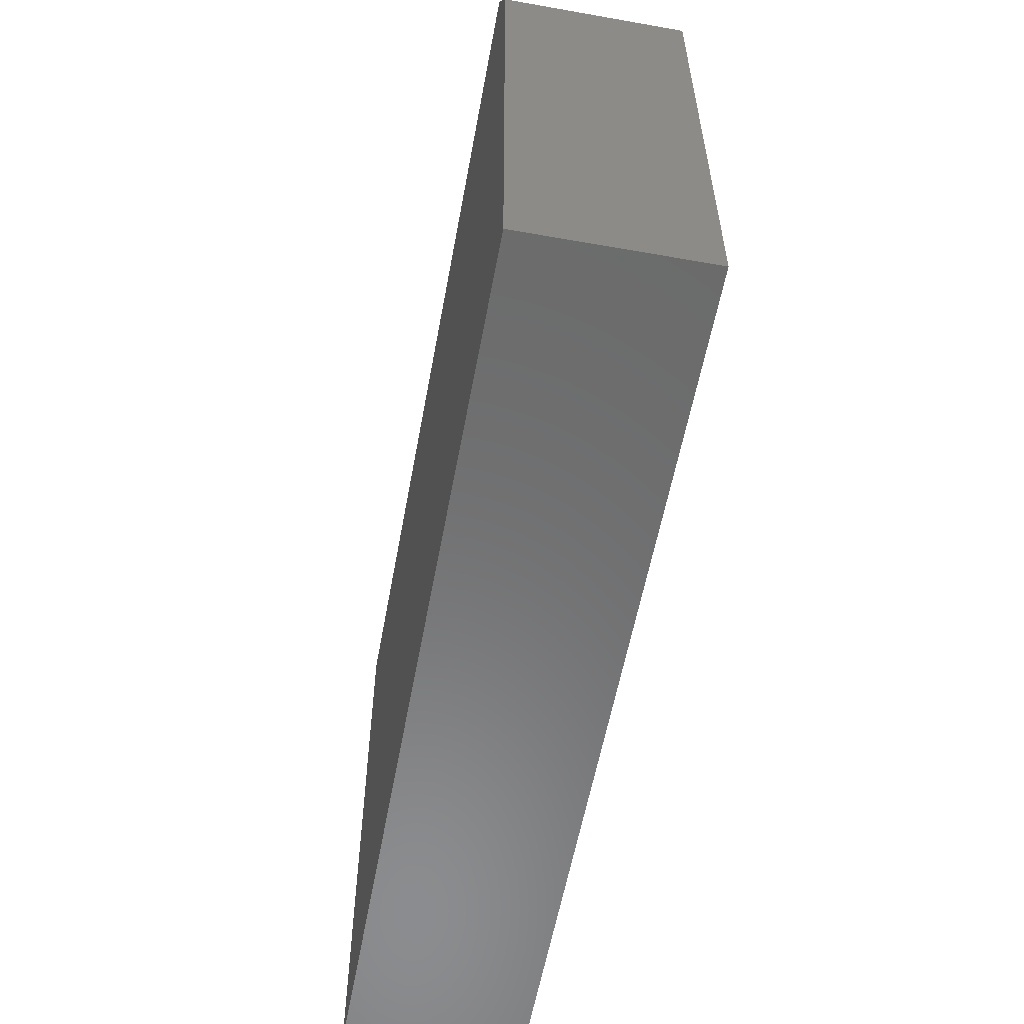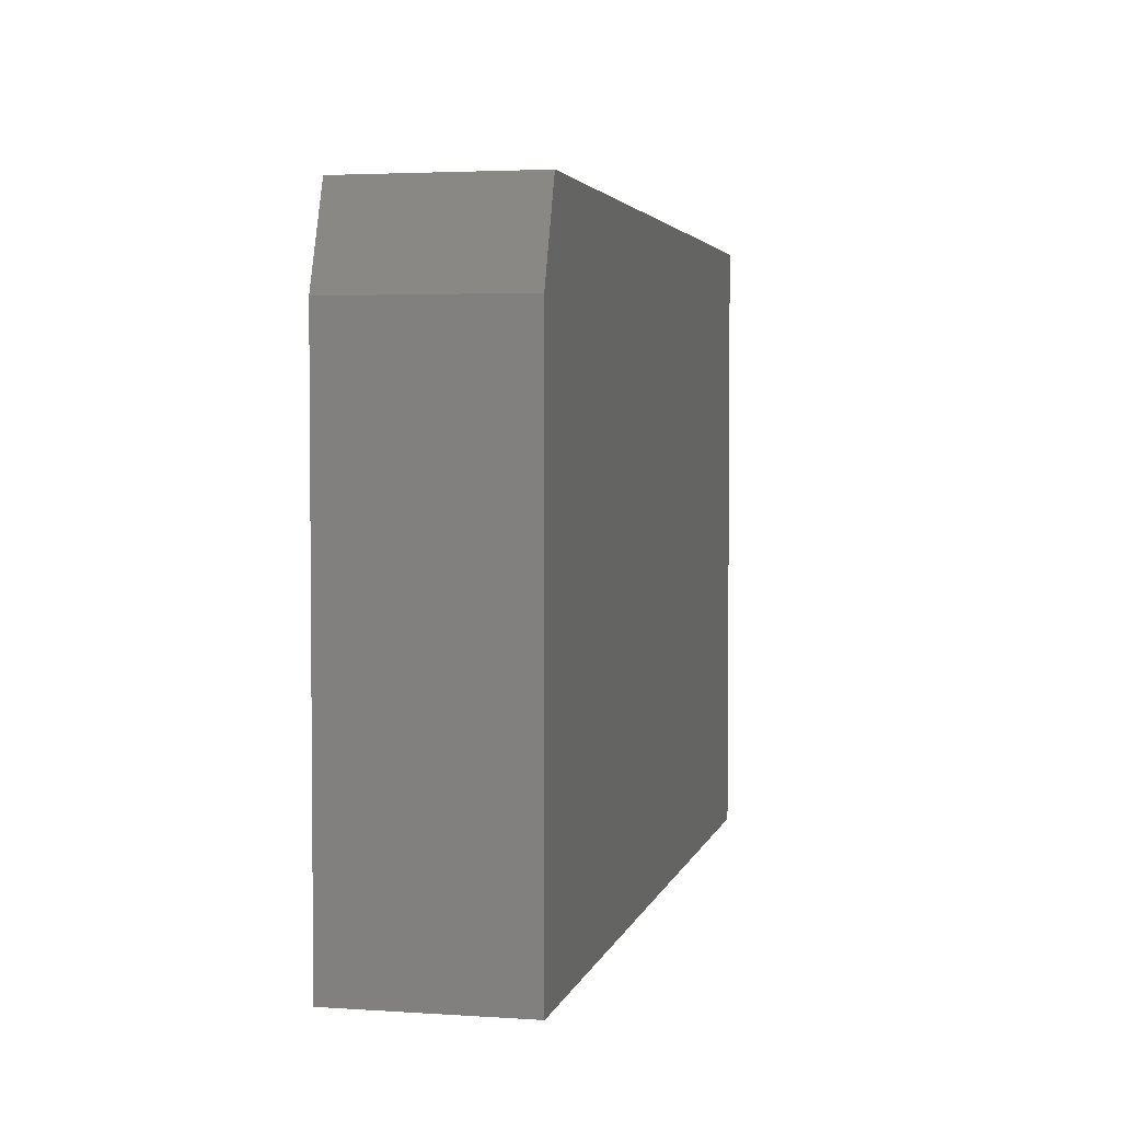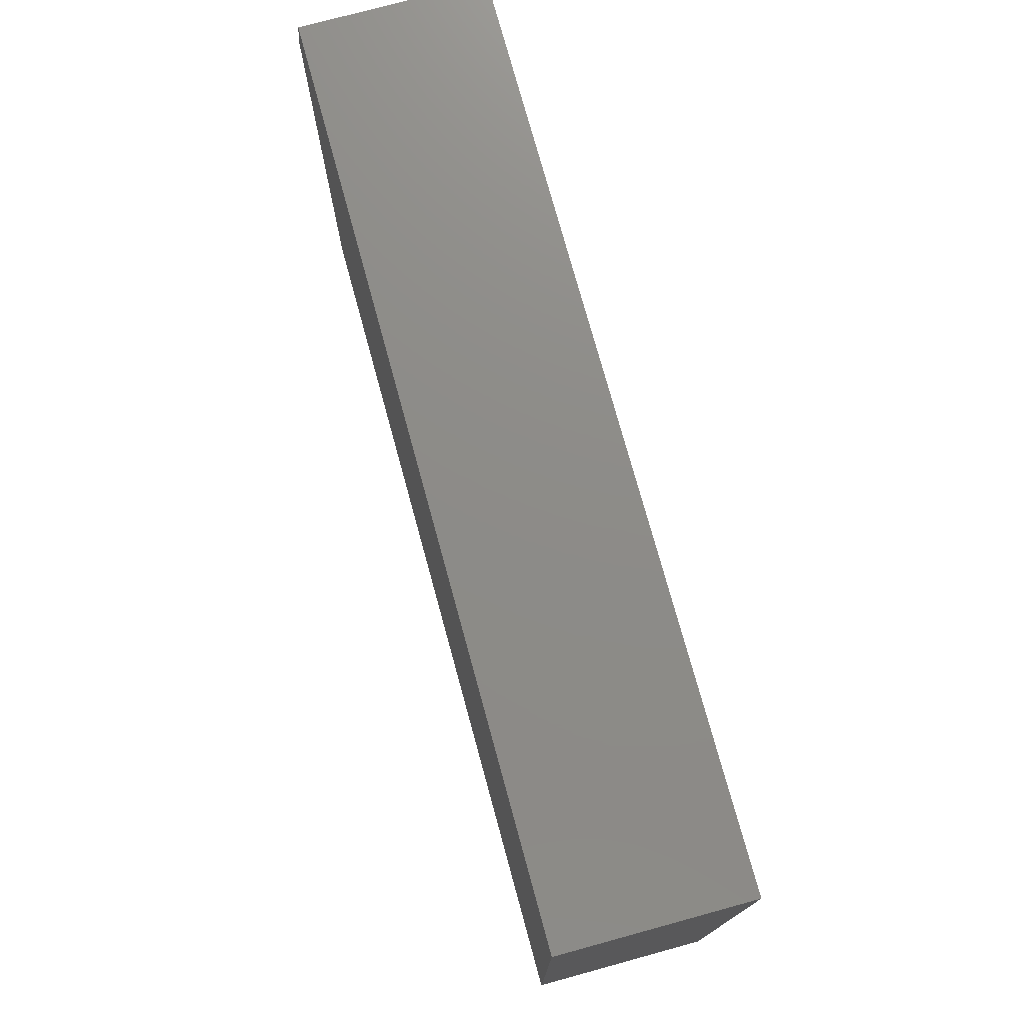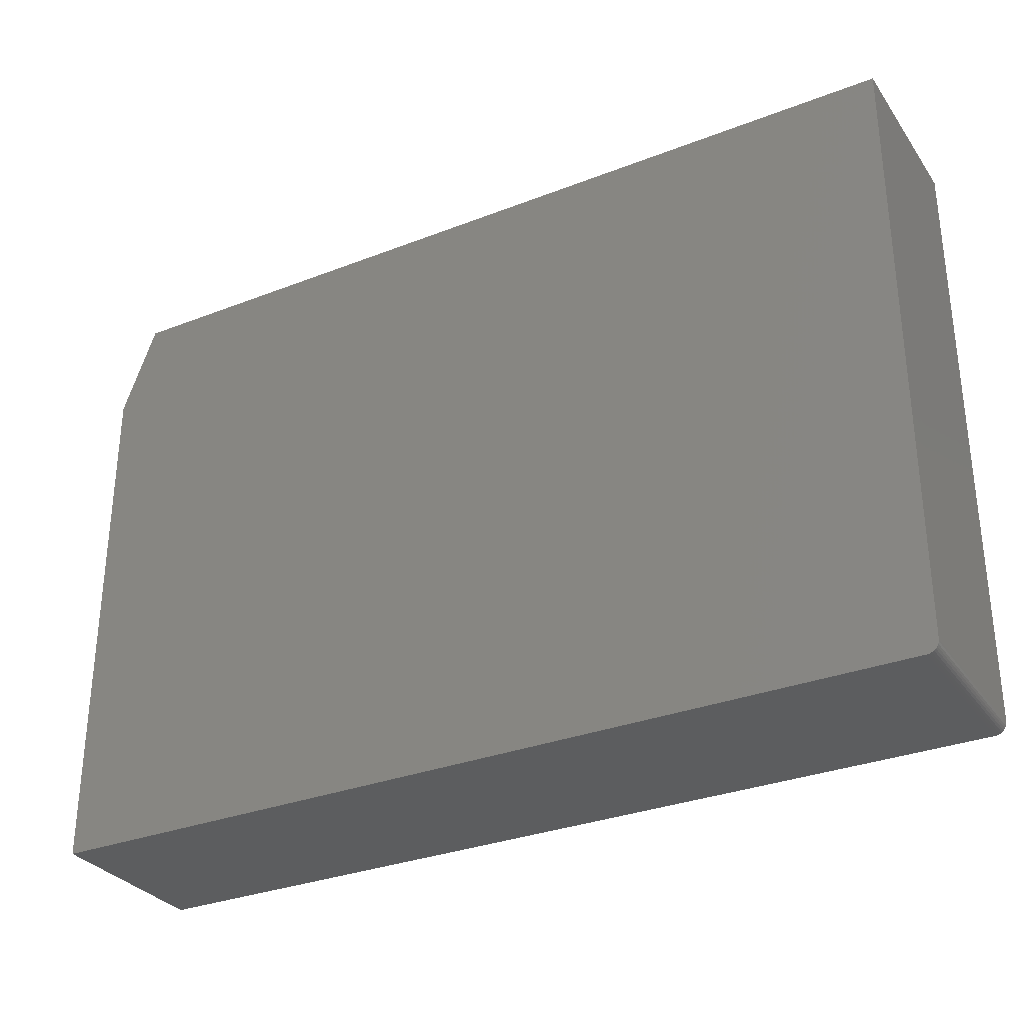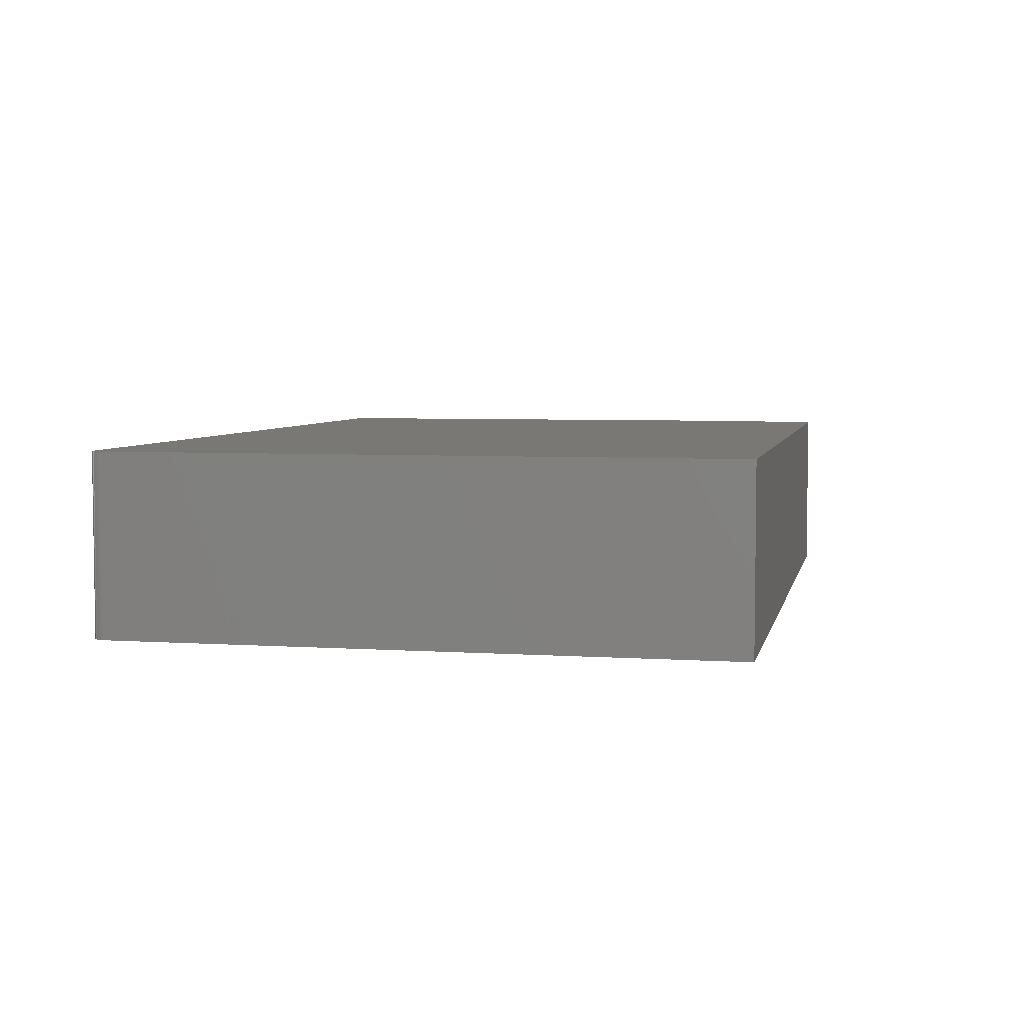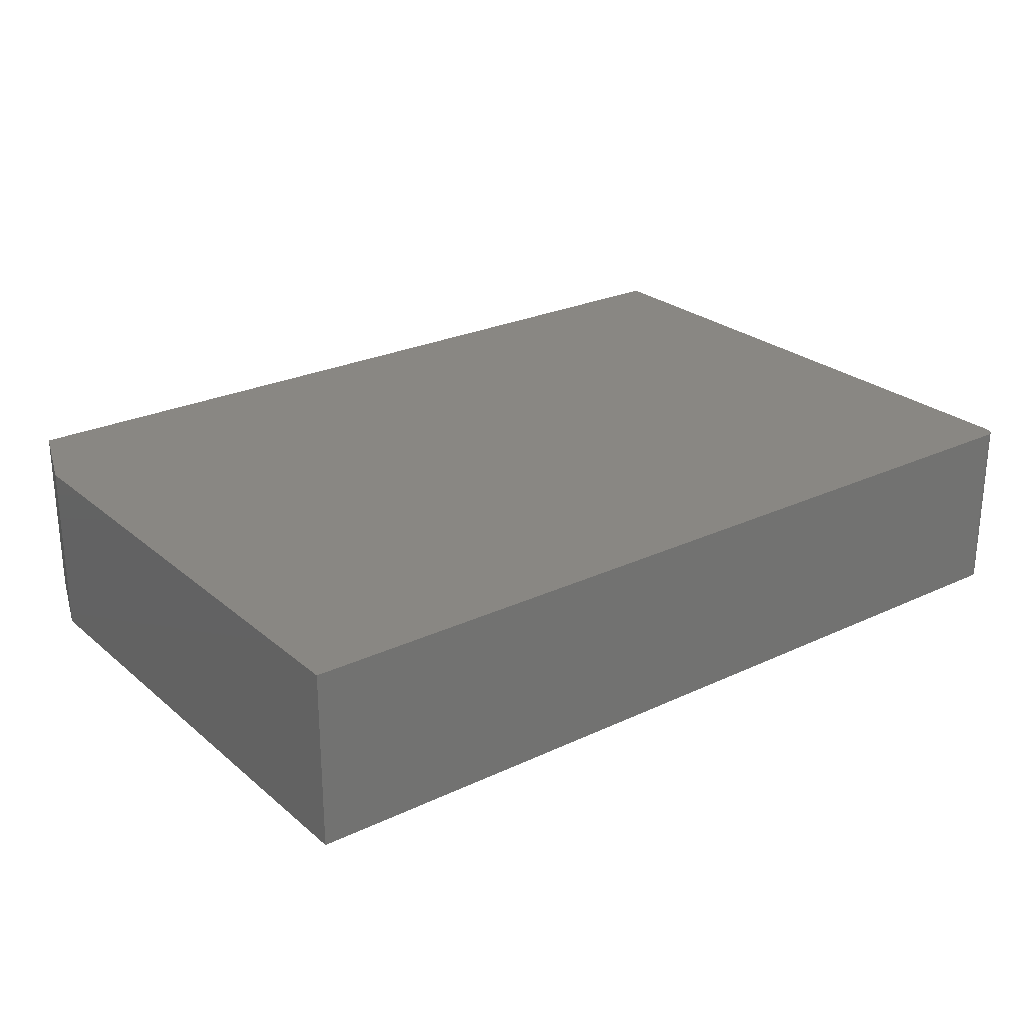
<metadata>
{"format":"stl","ext":"stl","renderer":"f3d","projection":"perspective","resolution":1024,"background":"white","views":[{"elev":-57.5,"azim":79.6,"up":"+Z"},{"elev":3.3,"azim":102.7,"up":"+Z"},{"elev":75.3,"azim":-105.3,"up":"+Z"},{"elev":-31.2,"azim":-151.0,"up":"+Z"},{"elev":4.9,"azim":-78.1,"up":"+Y"},{"elev":25.4,"azim":142.9,"up":"+Y"}]}
</metadata>
<code>
# stl→obj: 26 verts, 48 faces
v -0.4531 -0.2422 -0.2109
v 0.75 -0.2422 -0.2109
v -0.4676 -0.2422 -0.2013
v 0.75 -0.2422 0.5108
v 0.7031 -0.2422 0.6358
v -0.4688 -0.2422 0.6358
v -0.4688 -0.2422 -0.1953
v -0.4684 -0.2422 -0.1984
v -0.4562 -0.2422 -0.2106
v -0.4661 -0.2422 -0.204
v -0.4642 -0.2422 -0.2064
v -0.4618 -0.2422 -0.2083
v -0.4591 -0.2422 -0.2097
v -0.4676 6.015e-19 -0.2013
v 0.75 6.765e-17 -0.2109
v -0.4531 8.674e-19 -0.2109
v 0.75 1.077e-16 0.5108
v -0.4684 7.148e-19 -0.1984
v -0.4688 8.674e-19 -0.1953
v -0.4688 4.7e-17 0.6358
v 0.7031 1.121e-16 0.6358
v -0.4562 7.148e-19 -0.2106
v -0.4591 6.015e-19 -0.2097
v -0.4618 5.317e-19 -0.2083
v -0.4642 5.081e-19 -0.2064
v -0.4661 5.317e-19 -0.204
f 1 2 3
f 4 5 6
f 4 6 7
f 4 7 8
f 4 8 3
f 4 3 2
f 9 1 3
f 9 3 10
f 9 10 11
f 9 11 12
f 9 12 13
f 14 15 16
f 17 15 14
f 17 14 18
f 17 18 19
f 17 19 20
f 17 20 21
f 22 23 24
f 22 24 25
f 22 25 26
f 22 26 14
f 22 14 16
f 6 20 7
f 7 20 19
f 1 16 2
f 2 16 15
f 16 1 22
f 22 1 9
f 22 9 23
f 23 9 13
f 23 13 24
f 24 13 12
f 24 12 25
f 25 12 11
f 25 11 26
f 26 11 10
f 26 10 14
f 14 10 3
f 14 3 18
f 18 3 8
f 18 8 19
f 19 8 7
f 5 21 6
f 6 21 20
f 2 15 4
f 4 15 17
f 4 17 5
f 5 17 21

</code>
